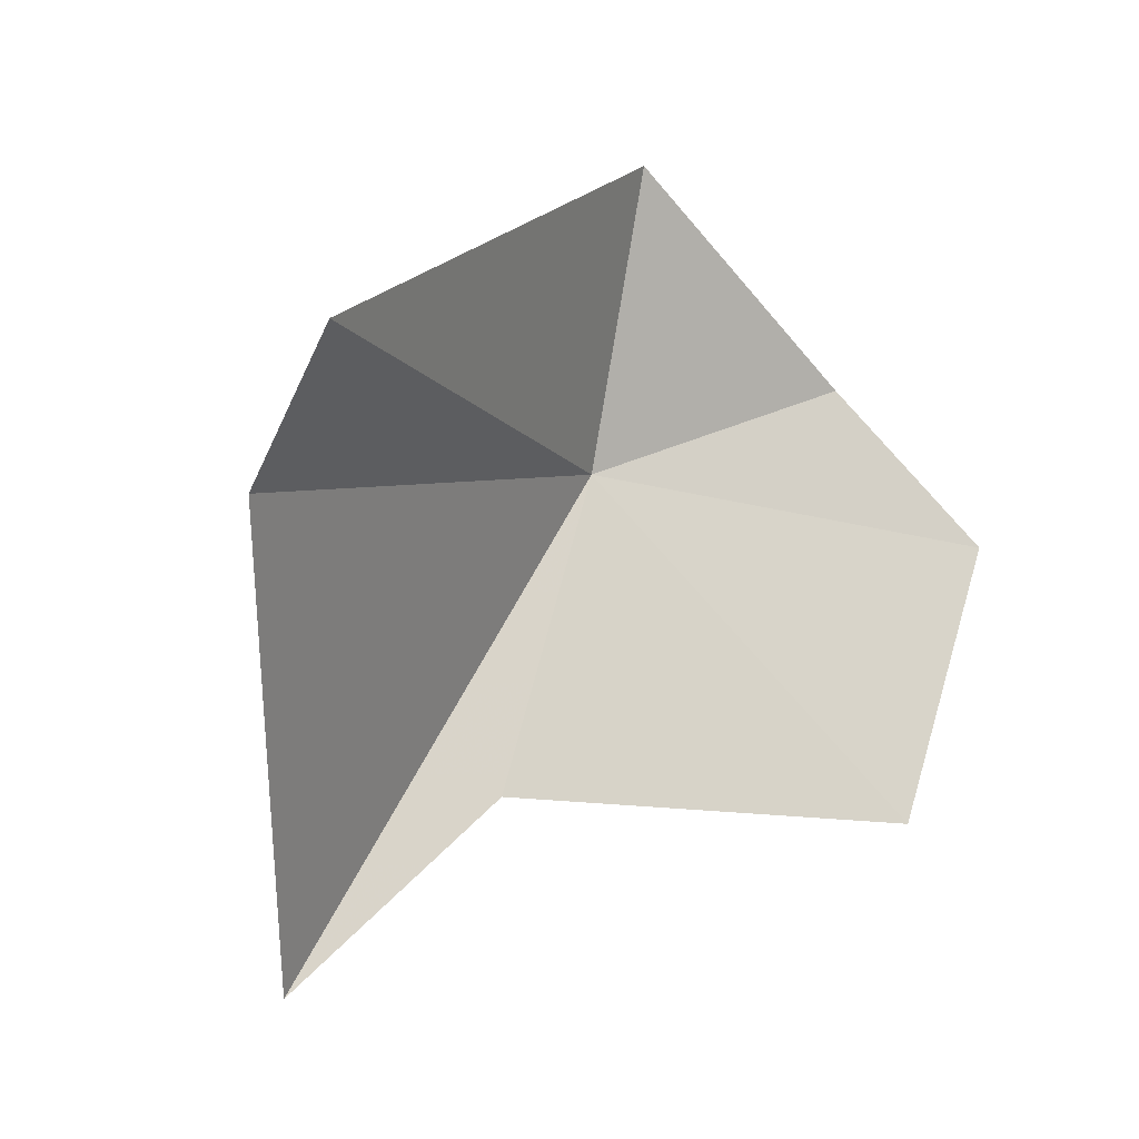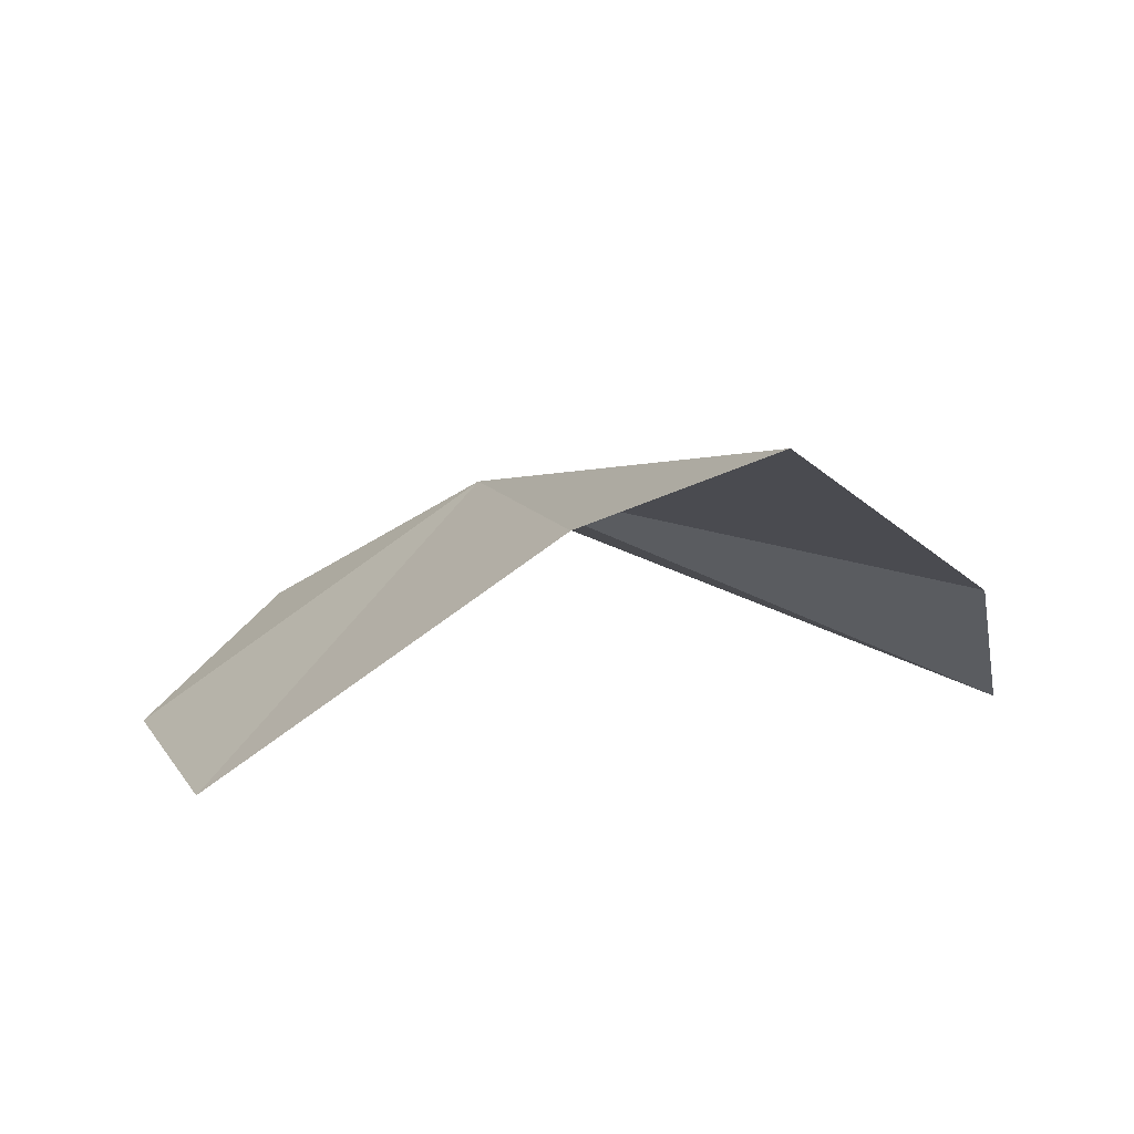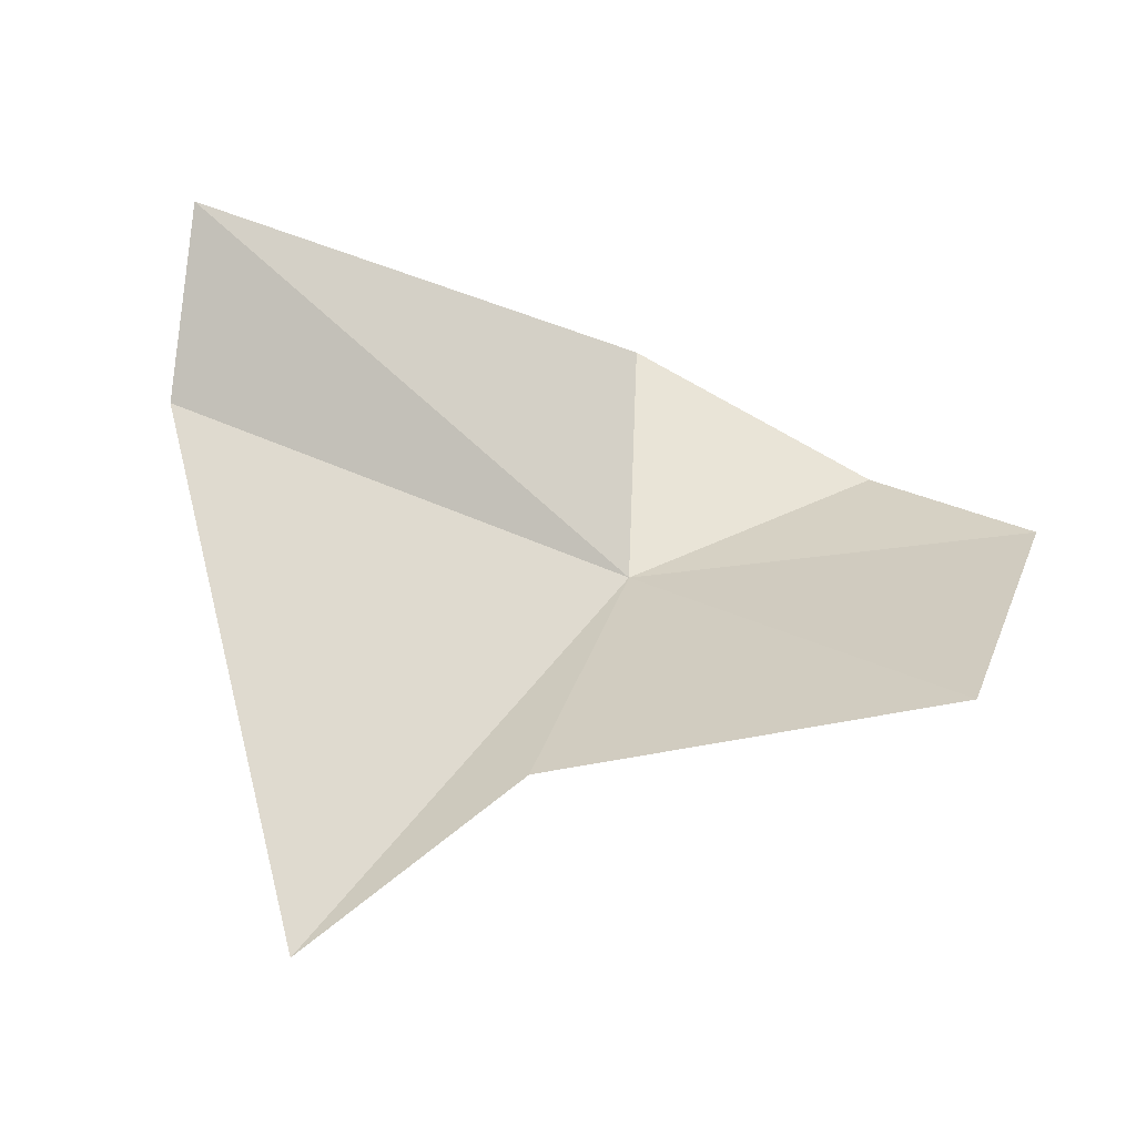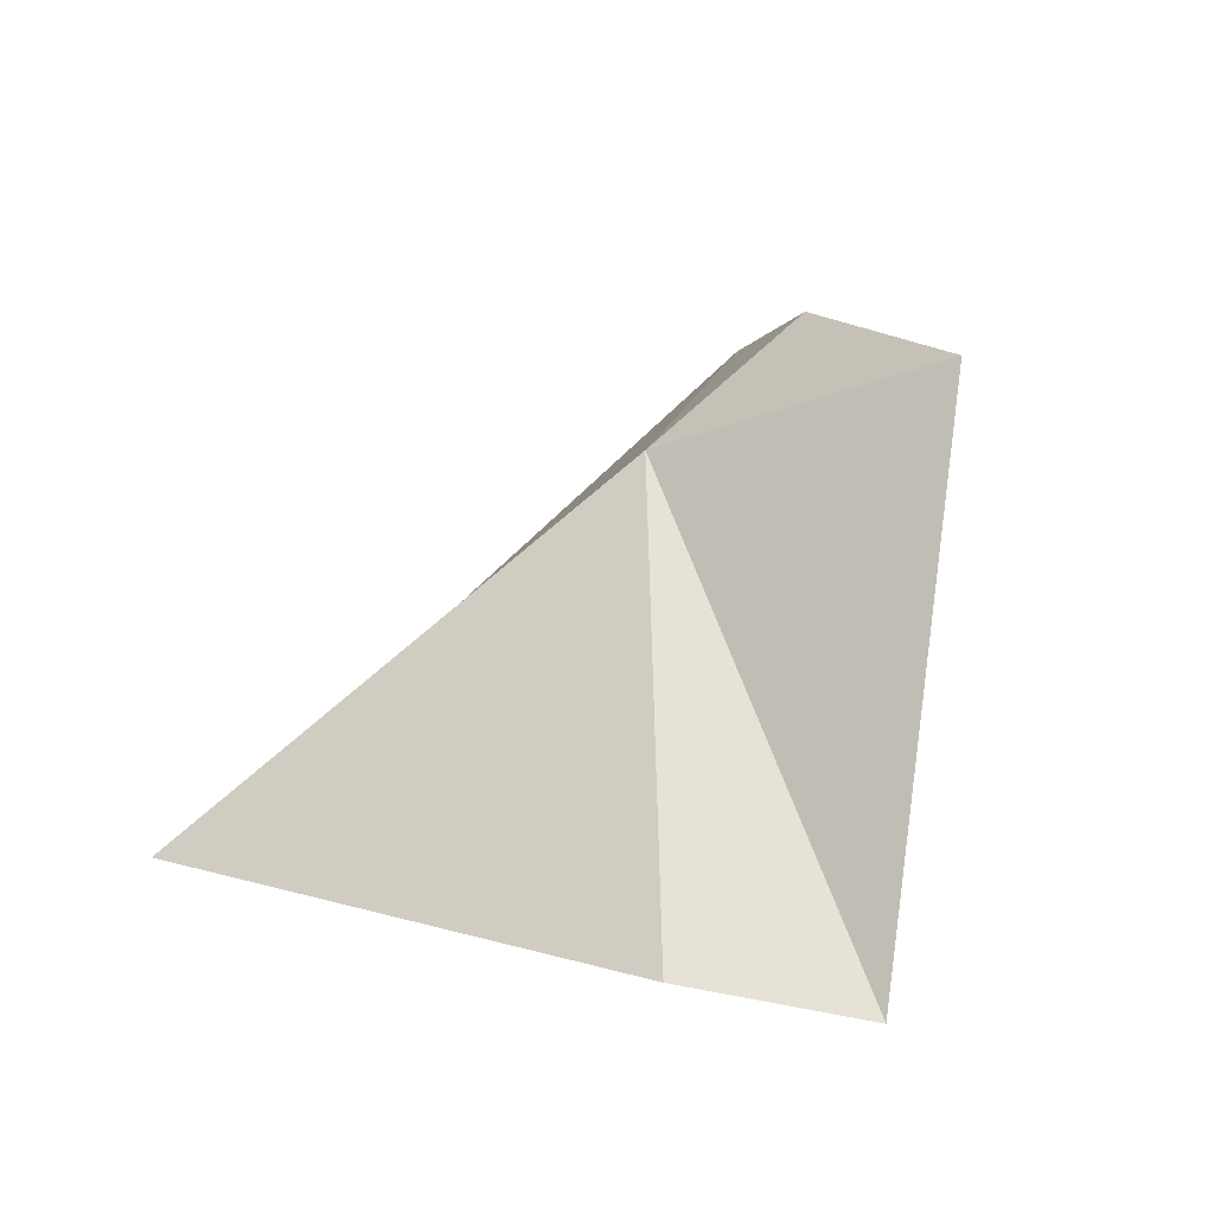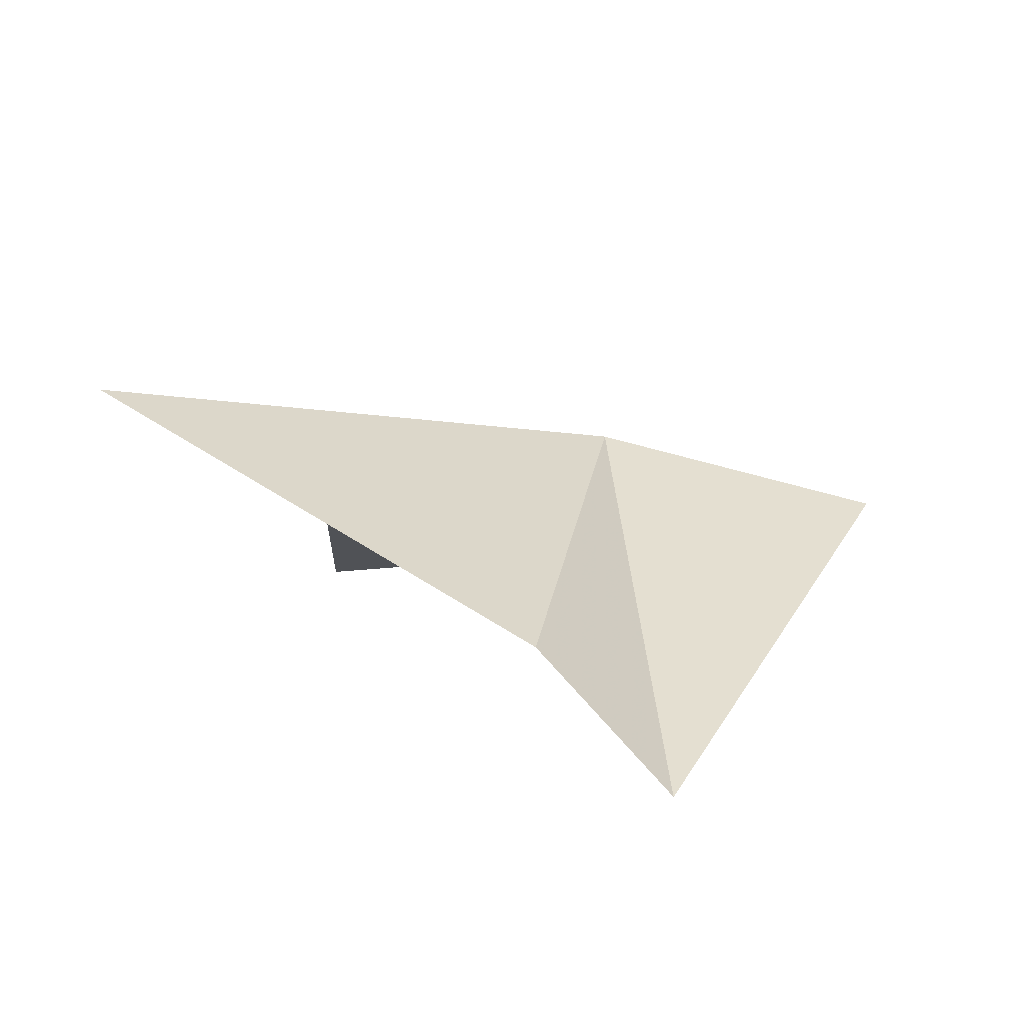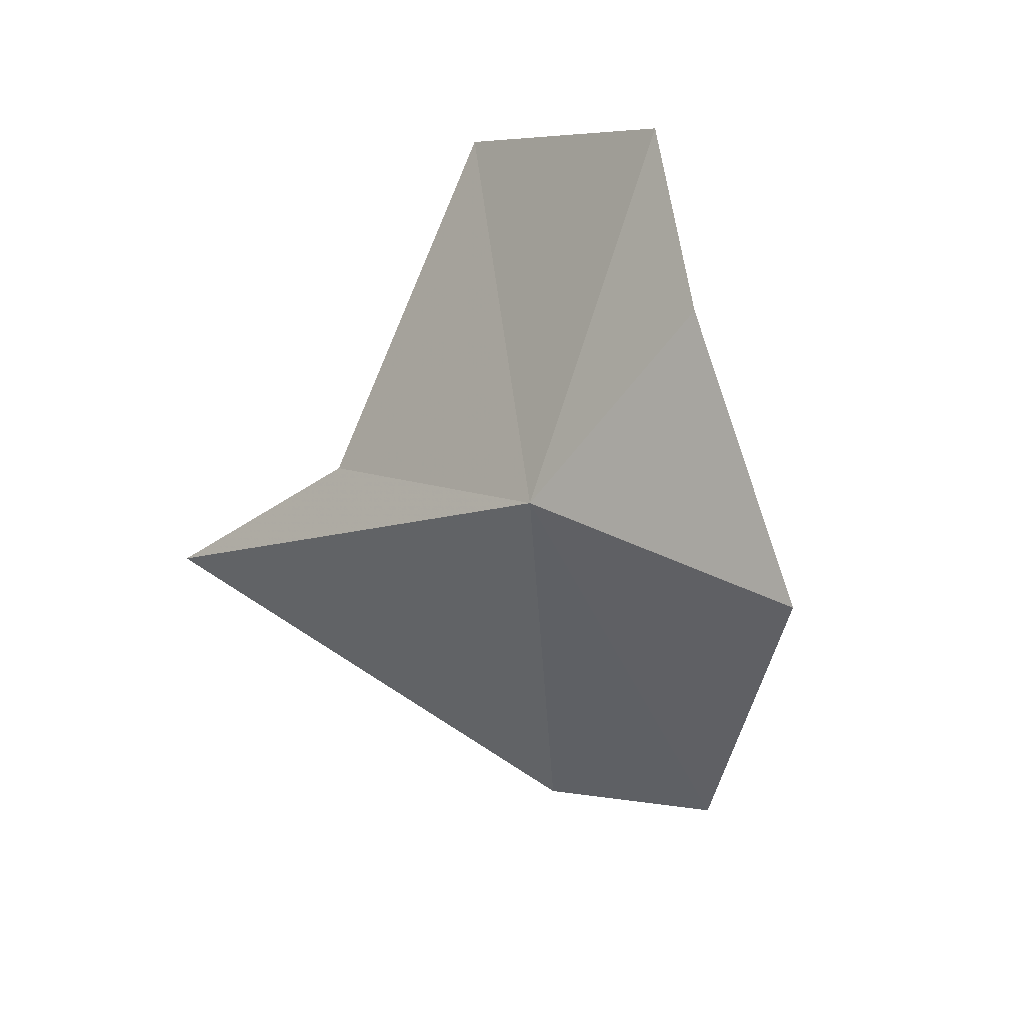
<metadata>
{"format":"obj","ext":"obj","renderer":"f3d","projection":"perspective","resolution":1024,"background":"white","views":[{"elev":-8.5,"azim":48.3,"up":"+Z"},{"elev":-74.9,"azim":-87.1,"up":"+Z"},{"elev":-56.4,"azim":72.0,"up":"+Z"},{"elev":-41.4,"azim":-45.4,"up":"+Y"},{"elev":-78.5,"azim":-85.6,"up":"+Y"},{"elev":30.5,"azim":-37.7,"up":"+Y"}]}
</metadata>
<code>
v 17.47 84.62 28.61
v 19.84 88.58 30.35
v 19.24 84.29 33.91
v 16.98 82.94 22.75
v 20.92 89.11 22.33
v 15.06 79.74 19.29
v 22.15 75.32 29.07
v 21.31 90.83 27.47
v 19.49 75.8 26.93
f 1 3 2
f 1 5 4
f 1 4 6
f 1 7 3
f 1 8 5
f 1 2 8
f 1 9 7
f 1 6 9

</code>
